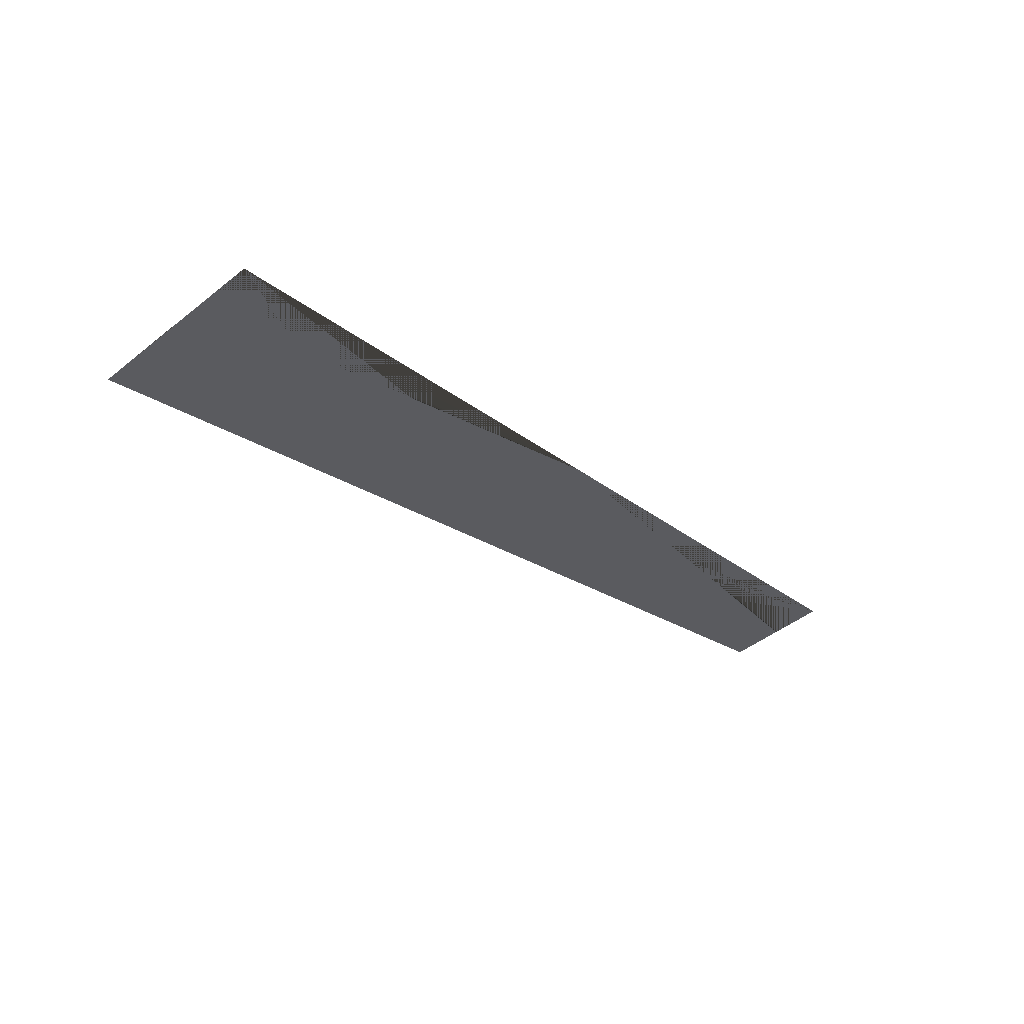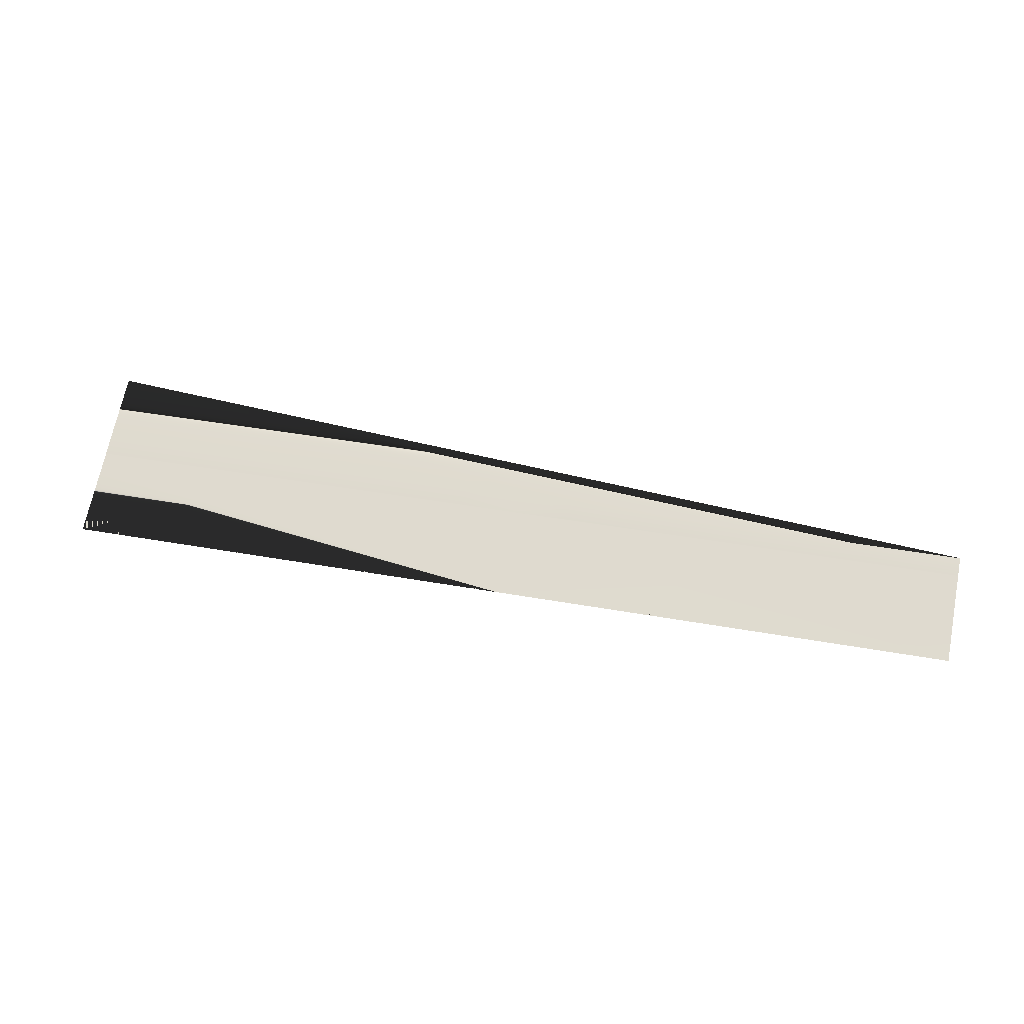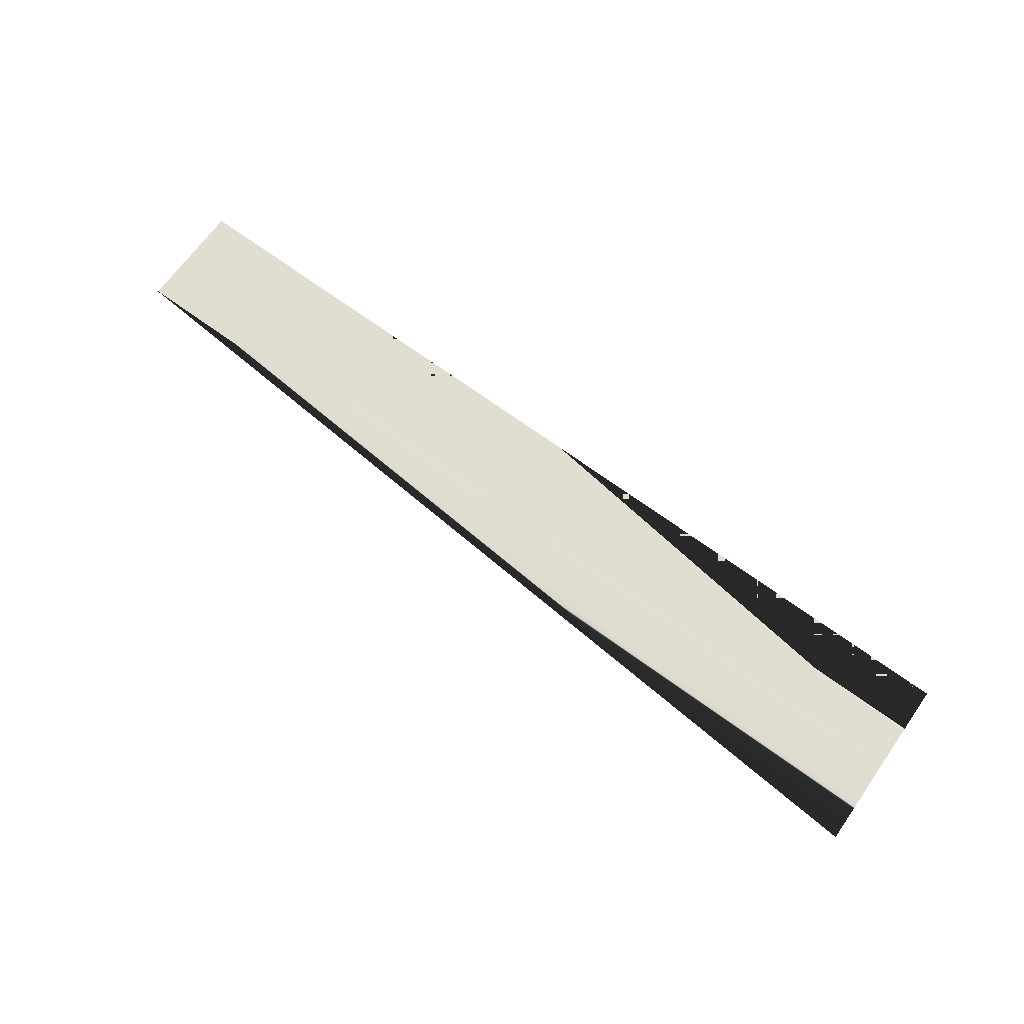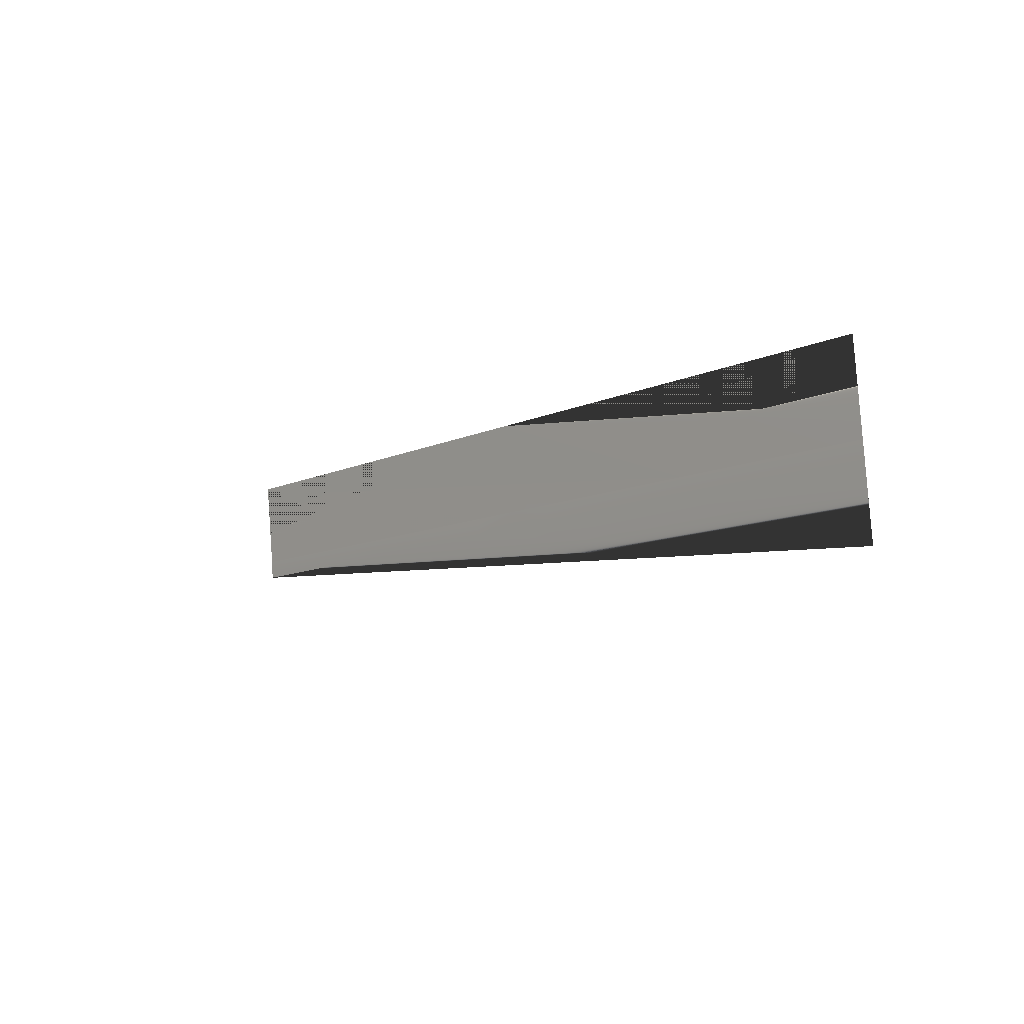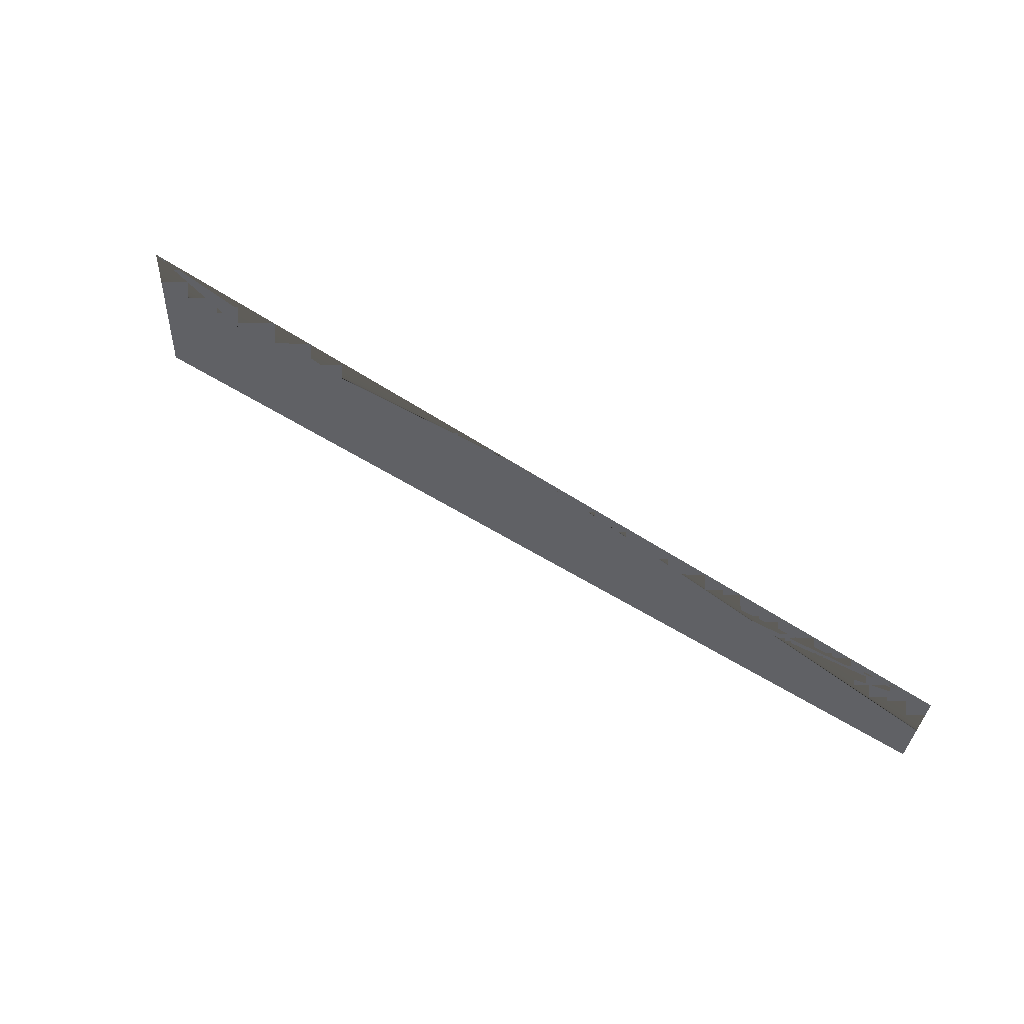
<metadata>
{"format":"obj","ext":"obj","renderer":"f3d","projection":"perspective","resolution":1024,"background":"white","views":[{"elev":-37.9,"azim":-50.5,"up":"+Y"},{"elev":74.9,"azim":9.5,"up":"+Y"},{"elev":60.0,"azim":-146.4,"up":"+Y"},{"elev":-11.4,"azim":-122.2,"up":"+Z"},{"elev":64.0,"azim":41.5,"up":"+Z"}]}
</metadata>
<code>
v -0.973 0.3929 -0.2975
v -0.3014 0.502 -0.1339
v -0.6183 0.4587 -0.1397
v -0.3003 0.4986 -0.1655
v -0.1153 0.5238 -0.1621
v 0.2006 0.5704 -0.1247
v 0.2017 0.567 -0.1563
v -0.3013 0.5014 -0.1333
v -0.6173 0.4554 -0.1713
v -0.6183 0.4582 -0.1391
v -0.9771 0.4063 -0.1779
v -0.9781 0.4097 -0.1463
v -0.978 0.4092 -0.1456
v -0.2078 0.5112 -0.1638
v -0.2089 0.5146 -0.1322
v -0.1164 0.5272 -0.1305
v -0.1163 0.5266 -0.1299
v 0.2007 0.5698 -0.1241
v 0.5604 0.6194 -0.1182
v 0.5614 0.616 -0.1497
v 0.5604 0.6189 -0.1175
v 0.5615 0.6154 -0.1502
v 0.5554 0.6351 0.03436
v -0.983 0.4254 0.006206
f 24 22 23
f 24 1 22
f 1 7 22
f 1 5 7
f 1 14 5
f 1 4 14
f 1 9 4
f 1 11 9
f 1 13 11
f 1 24 13
f 22 21 23
f 23 17 8
f 18 23 21
f 17 23 18
f 10 24 23
f 24 10 13
f 23 8 10
f 15 8 16
f 17 16 8
f 15 5 14
f 16 5 15
f 21 19 18
f 6 18 19
f 22 7 20
f 20 21 22
f 19 21 20
f 20 7 19
f 6 19 7
f 18 6 17
f 16 17 6
f 7 5 6
f 16 6 5
f 15 2 8
f 2 15 4
f 4 15 14
f 12 10 3
f 10 12 13
f 11 13 12
f 9 12 3
f 12 9 11
f 3 8 2
f 8 3 10
f 4 3 2
f 3 4 9

</code>
